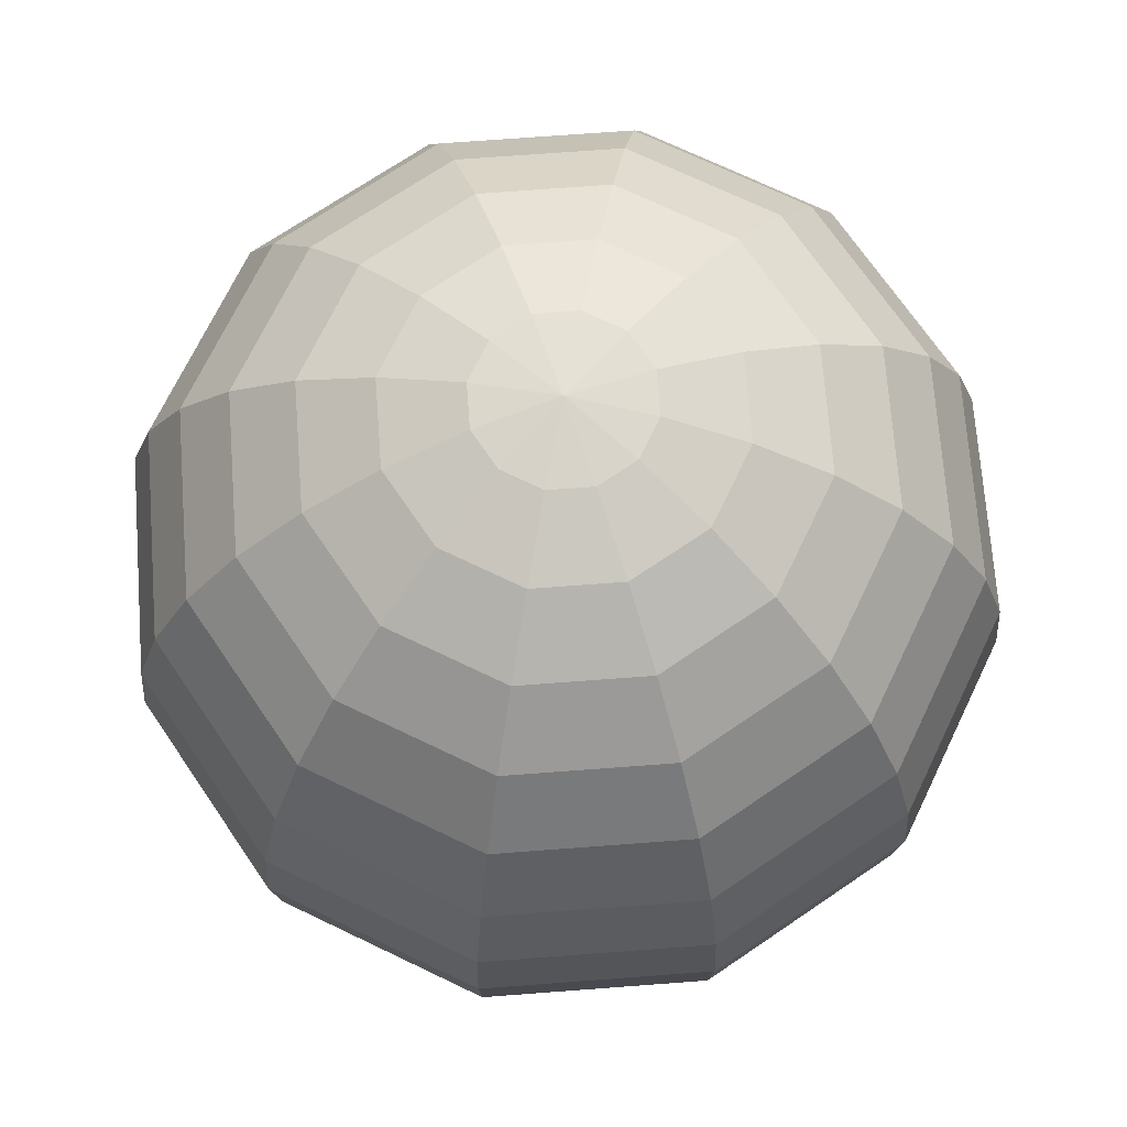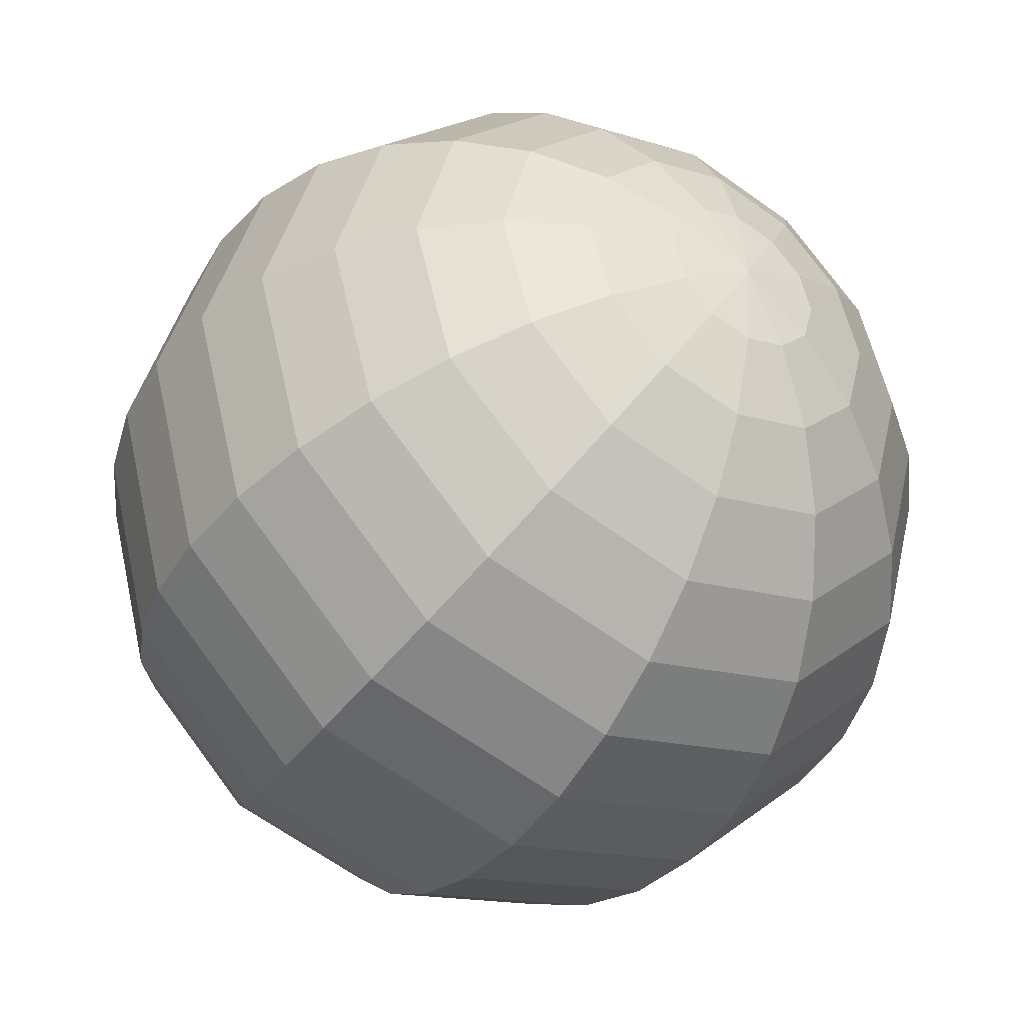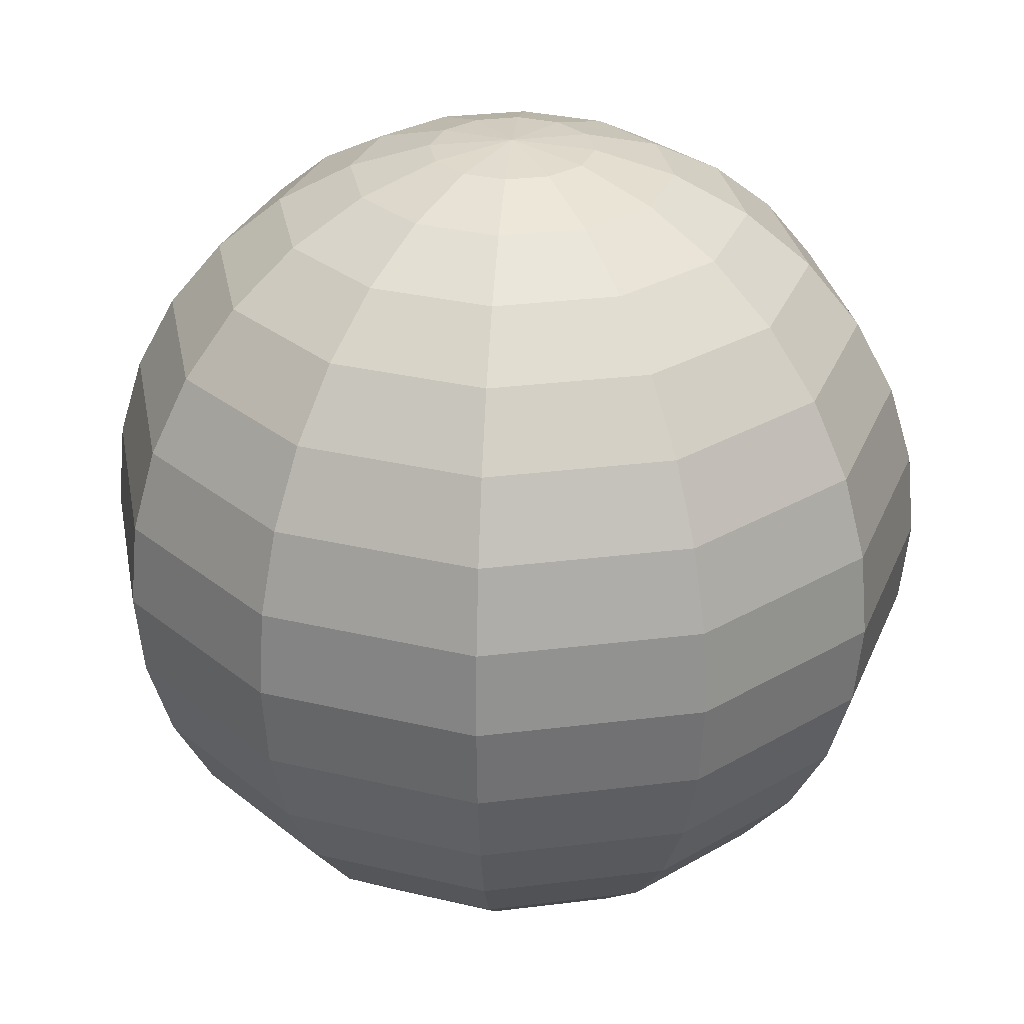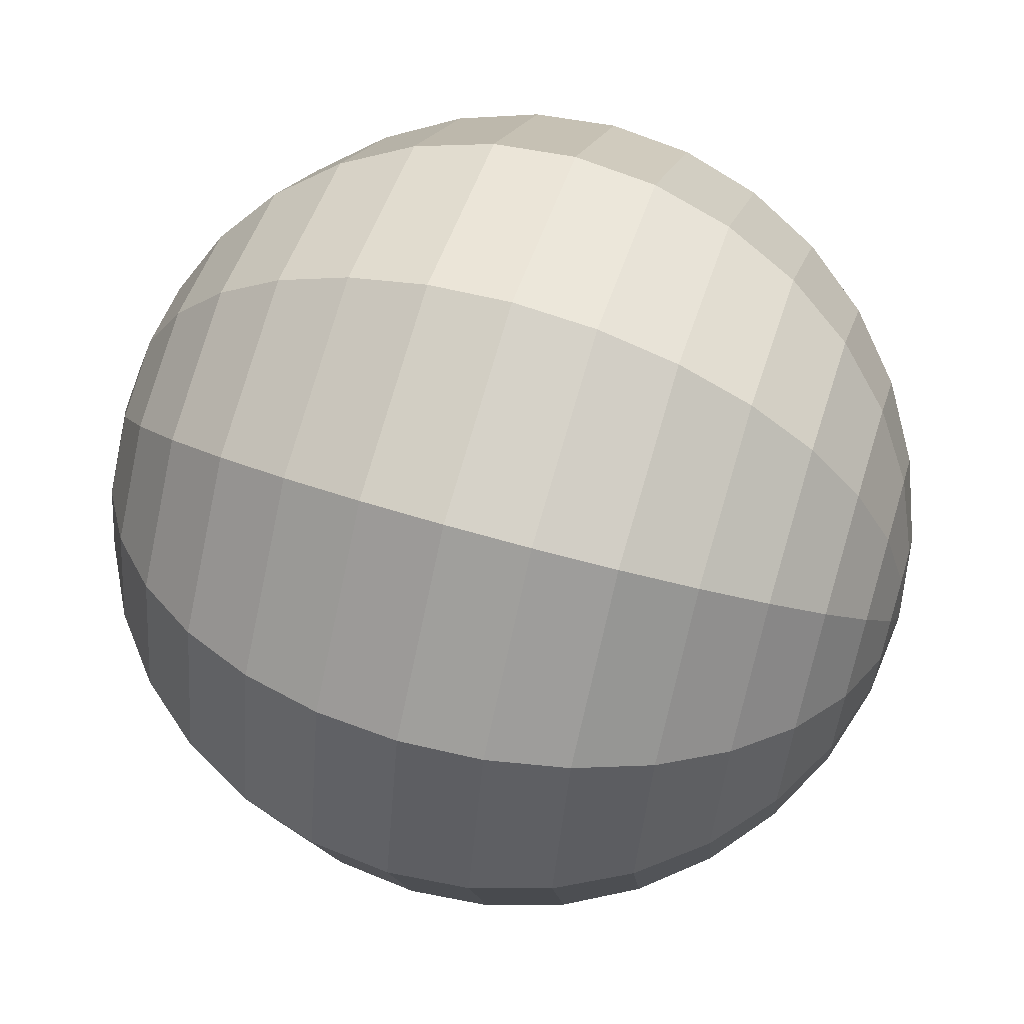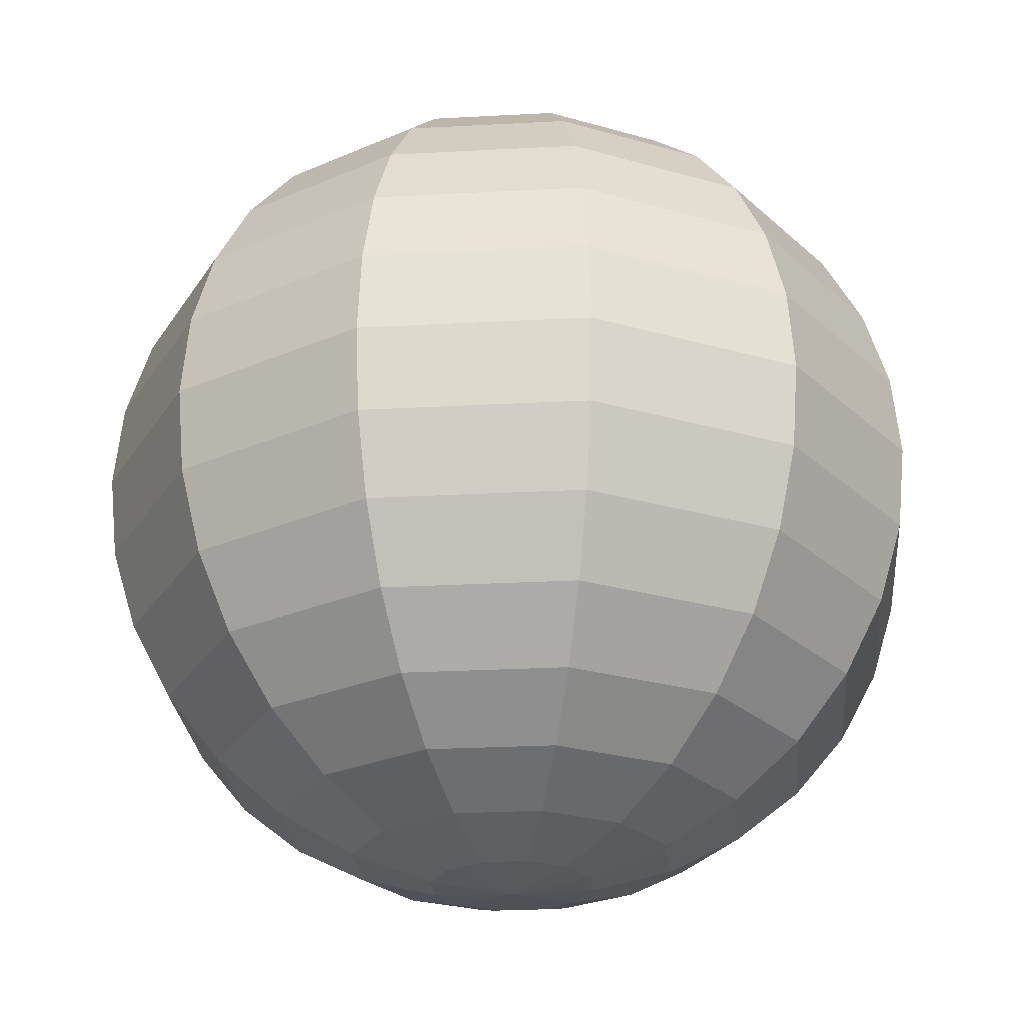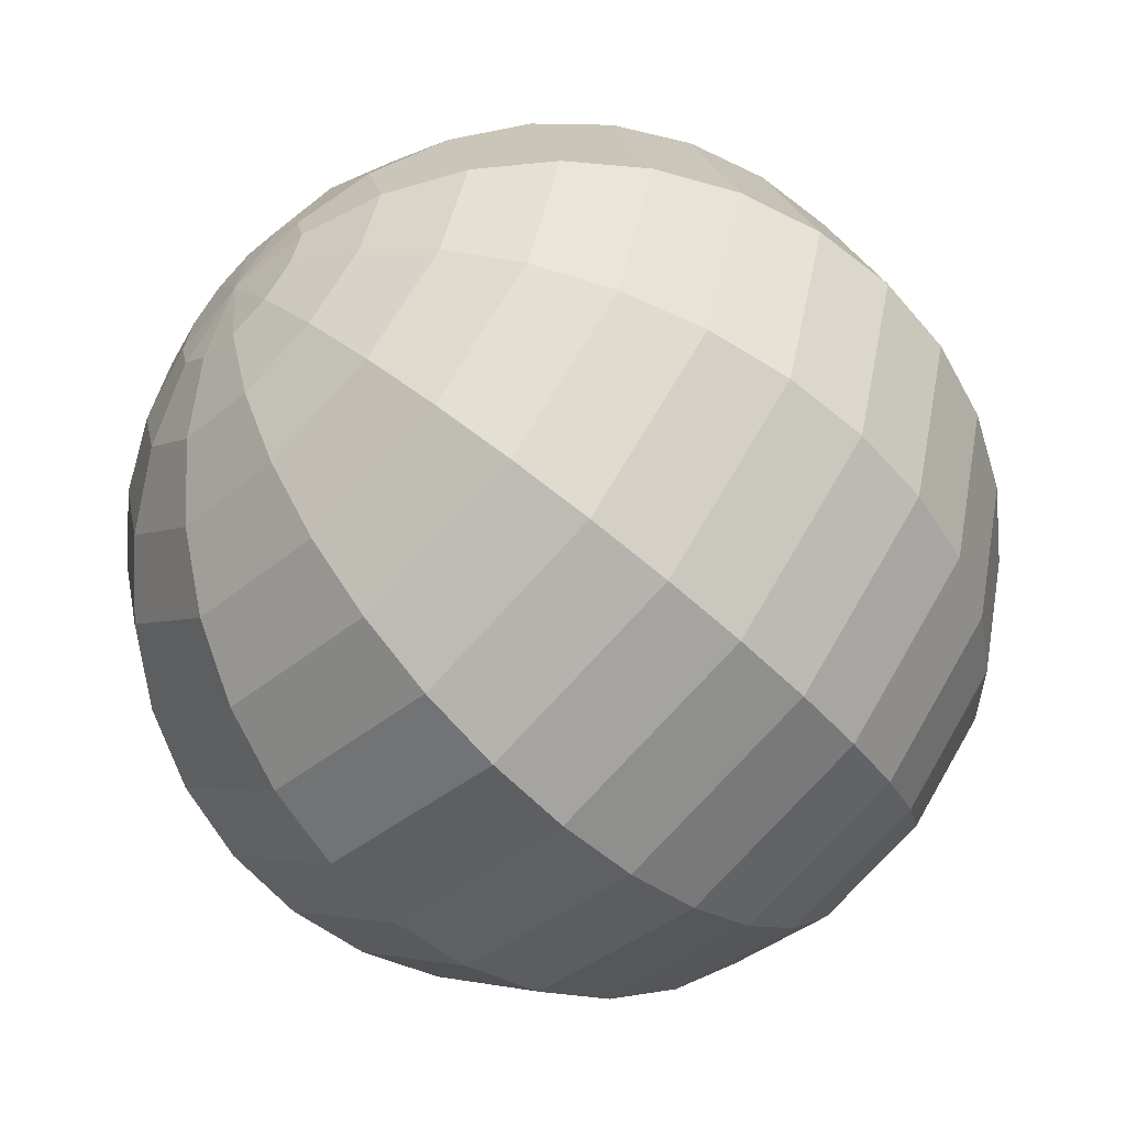
<metadata>
{"format":"obj","ext":"obj","renderer":"f3d","projection":"perspective","resolution":1024,"background":"white","views":[{"elev":70.7,"azim":-139.3,"up":"+Y"},{"elev":-40.6,"azim":147.4,"up":"+Z"},{"elev":29.6,"azim":-145.5,"up":"+Y"},{"elev":62.7,"azim":107.1,"up":"+Z"},{"elev":-25.6,"azim":80.0,"up":"+Y"},{"elev":-58.2,"azim":-134.7,"up":"+Z"}]}
</metadata>
<code>
v 0 0.9808 0.1951
v 0 0.9239 0.3827
v 0 0.7071 0.7071
v 0 0.5556 0.8315
v 0 0.3827 0.9239
v 0 -0.1951 0.9808
v 0 -0.5556 0.8315
v 0 -0.7071 0.7071
v 0 -0.8315 0.5556
v 0 -0.9239 0.3827
v 0 -0.9808 0.1951
v 0 -1 -0
v -0.09755 0.9808 0.169
v -0.1913 0.9239 0.3314
v -0.2778 0.8315 0.4811
v -0.3536 0.7071 0.6124
v -0.4157 0.5556 0.7201
v -0.4619 0.3827 0.8001
v -0.4904 0.1951 0.8494
v -0.5 0 0.866
v -0.4904 -0.1951 0.8494
v -0.4619 -0.3827 0.8001
v -0.4157 -0.5556 0.7201
v -0.3536 -0.7071 0.6124
v -0.2778 -0.8315 0.4811
v -0.1913 -0.9239 0.3314
v -0.09755 -0.9808 0.169
v -0.169 0.9808 0.09755
v -0.3314 0.9239 0.1913
v -0.4811 0.8315 0.2778
v -0.6124 0.7071 0.3536
v -0.7201 0.5556 0.4157
v -0.8001 0.3827 0.4619
v -0.8494 0.1951 0.4904
v -0.866 0 0.5
v -0.8494 -0.1951 0.4904
v -0.8001 -0.3827 0.4619
v -0.7201 -0.5556 0.4157
v -0.6124 -0.7071 0.3536
v -0.4811 -0.8315 0.2778
v -0.3314 -0.9239 0.1913
v -0.169 -0.9808 0.09755
v -0.1951 0.9808 -0
v -0.3827 0.9239 -0
v -0.5556 0.8315 -0
v -0.7071 0.7071 -0
v -0.8315 0.5556 -0
v -0.9239 0.3827 -0
v -0.9808 0.1951 -0
v -1 0 -0
v -0.9808 -0.1951 -0
v -0.9239 -0.3827 -0
v -0.8315 -0.5556 -0
v -0.7071 -0.7071 -0
v -0.5556 -0.8315 -0
v -0.3827 -0.9239 -0
v -0.1951 -0.9808 -0
v -0.169 0.9808 -0.09755
v -0.3314 0.9239 -0.1913
v -0.4811 0.8315 -0.2778
v -0.6124 0.7071 -0.3536
v -0.7201 0.5556 -0.4157
v -0.8001 0.3827 -0.4619
v -0.8494 0.1951 -0.4904
v -0.866 0 -0.5
v -0.8494 -0.1951 -0.4904
v -0.8001 -0.3827 -0.4619
v -0.7201 -0.5556 -0.4157
v -0.6124 -0.7071 -0.3536
v -0.4811 -0.8315 -0.2778
v -0.3314 -0.9239 -0.1913
v -0.169 -0.9808 -0.09755
v -0.09755 0.9808 -0.169
v -0.1913 0.9239 -0.3314
v -0.2778 0.8315 -0.4811
v -0.3536 0.7071 -0.6124
v -0.4157 0.5556 -0.7201
v -0.4619 0.3827 -0.8001
v -0.4904 0.1951 -0.8494
v -0.5 0 -0.866
v -0.4904 -0.1951 -0.8494
v -0.4619 -0.3827 -0.8001
v -0.4157 -0.5556 -0.7201
v -0.3536 -0.7071 -0.6124
v -0.2778 -0.8315 -0.4811
v -0.1913 -0.9239 -0.3314
v -0.09755 -0.9808 -0.169
v 0 0.9808 -0.1951
v -0 0.9239 -0.3827
v -0 0.8315 -0.5556
v 0 0.7071 -0.7071
v 0 0.5556 -0.8315
v 0 0.3827 -0.9239
v 0 0.1951 -0.9808
v 0 0 -1
v 0 -0.1951 -0.9808
v 0 -0.3827 -0.9239
v 0 -0.5556 -0.8315
v 0 -0.7071 -0.7071
v 0 -0.8315 -0.5556
v 0 -0.9239 -0.3827
v 0 -0.9808 -0.1951
v 0 1 -1e-06
v 0.09755 0.9808 -0.169
v 0.1913 0.9239 -0.3314
v 0.2778 0.8315 -0.4811
v 0.3536 0.7071 -0.6124
v 0.4157 0.5556 -0.7201
v 0.4619 0.3827 -0.8001
v 0.4904 0.1951 -0.8494
v 0.5 0 -0.866
v 0.4904 -0.1951 -0.8494
v 0.4619 -0.3827 -0.8001
v 0.4157 -0.5556 -0.7201
v 0.3536 -0.7071 -0.6124
v 0.2778 -0.8315 -0.4811
v 0.1913 -0.9239 -0.3314
v 0.09755 -0.9808 -0.169
v 0.169 0.9808 -0.09755
v 0.3314 0.9239 -0.1913
v 0.4811 0.8315 -0.2778
v 0.6124 0.7071 -0.3536
v 0.7201 0.5556 -0.4157
v 0.8001 0.3827 -0.4619
v 0.8494 0.1951 -0.4904
v 0.866 0 -0.5
v 0.8494 -0.1951 -0.4904
v 0.8001 -0.3827 -0.4619
v 0.7201 -0.5556 -0.4157
v 0.6124 -0.7071 -0.3536
v 0.4811 -0.8315 -0.2778
v 0.3314 -0.9239 -0.1913
v 0.169 -0.9808 -0.09755
v 0.1951 0.9808 -0
v 0.3827 0.9239 -0
v 0.5556 0.8315 -0
v 0.7071 0.7071 -0
v 0.8315 0.5556 -0
v 0.9239 0.3827 -0
v 0.9808 0.1951 -0
v 1 0 -0
v 0.9808 -0.1951 -0
v 0.9239 -0.3827 -0
v 0.8315 -0.5556 -0
v 0.7071 -0.7071 -0
v 0.5556 -0.8315 -0
v 0.3827 -0.9239 -0
v 0.1951 -0.9808 -0
v 0.169 0.9808 0.09755
v 0.3314 0.9239 0.1913
v 0.4811 0.8315 0.2778
v 0.6124 0.7071 0.3536
v 0.7201 0.5556 0.4157
v 0.8001 0.3827 0.4619
v 0.8494 0.1951 0.4904
v 0.866 0 0.5
v 0.8494 -0.1951 0.4904
v 0.8001 -0.3827 0.4619
v 0.7201 -0.5556 0.4157
v 0.6124 -0.7071 0.3536
v 0.4811 -0.8315 0.2778
v 0.3314 -0.9239 0.1913
v 0.169 -0.9808 0.09755
v 0.09755 0.9808 0.169
v 0.1913 0.9239 0.3314
v 0.2778 0.8315 0.4811
v 0.3536 0.7071 0.6124
v 0.4157 0.5556 0.7201
v 0.4619 0.3827 0.8001
v 0.4904 0.1951 0.8494
v 0.5 0 0.866
v 0.4904 -0.1951 0.8494
v 0.4619 -0.3827 0.8001
v 0.4157 -0.5556 0.7201
v 0.3536 -0.7071 0.6124
v 0.2778 -0.8315 0.4811
v 0.1913 -0.9239 0.3314
v 0.09755 -0.9808 0.169
v -0 0.8315 0.5556
v -0 0.1951 0.9808
v -0 0 1
v 0 -0.3827 0.9239
f 1 103 13
f 12 11 27
f 181 21 6
f 1 14 2
f 6 22 182
f 179 14 15
f 7 22 23
f 179 16 3
f 8 23 24
f 3 17 4
f 8 25 9
f 4 18 5
f 10 25 26
f 180 18 19
f 11 26 27
f 180 20 181
f 18 34 19
f 26 42 27
f 19 35 20
f 13 103 28
f 12 27 42
f 20 36 21
f 13 29 14
f 21 37 22
f 14 30 15
f 22 38 23
f 16 30 31
f 23 39 24
f 17 31 32
f 24 40 25
f 17 33 18
f 26 40 41
f 38 52 53
f 30 46 31
f 38 54 39
f 31 47 32
f 39 55 40
f 32 48 33
f 40 56 41
f 33 49 34
f 41 57 42
f 35 49 50
f 28 103 43
f 12 42 57
f 35 51 36
f 28 44 29
f 36 52 37
f 30 44 45
f 56 72 57
f 49 65 50
f 43 103 58
f 12 57 72
f 50 66 51
f 43 59 44
f 51 67 52
f 44 60 45
f 52 68 53
f 45 61 46
f 53 69 54
f 47 61 62
f 55 69 70
f 47 63 48
f 56 70 71
f 49 63 64
f 68 84 69
f 61 77 62
f 69 85 70
f 62 78 63
f 70 86 71
f 64 78 79
f 71 87 72
f 65 79 80
f 58 103 73
f 12 72 87
f 65 81 66
f 58 74 59
f 67 81 82
f 60 74 75
f 67 83 68
f 61 75 76
f 73 103 88
f 12 87 102
f 80 96 81
f 73 89 74
f 81 97 82
f 75 89 90
f 83 97 98
f 75 91 76
f 84 98 99
f 76 92 77
f 84 100 85
f 77 93 78
f 86 100 101
f 79 93 94
f 87 101 102
f 79 95 80
f 92 107 108
f 99 116 100
f 92 109 93
f 100 117 101
f 94 109 110
f 101 118 102
f 94 111 95
f 88 103 104
f 12 102 118
f 95 112 96
f 88 105 89
f 96 113 97
f 90 105 106
f 98 113 114
f 91 106 107
f 98 115 99
f 111 127 112
f 105 119 120
f 112 128 113
f 105 121 106
f 114 128 129
f 107 121 122
f 114 130 115
f 107 123 108
f 115 131 116
f 108 124 109
f 116 132 117
f 109 125 110
f 117 133 118
f 110 126 111
f 104 103 119
f 12 118 133
f 130 146 131
f 123 139 124
f 131 147 132
f 124 140 125
f 132 148 133
f 125 141 126
f 119 103 134
f 12 133 148
f 126 142 127
f 120 134 135
f 127 143 128
f 121 135 136
f 128 144 129
f 121 137 122
f 130 144 145
f 122 138 123
f 134 150 135
f 142 158 143
f 136 150 151
f 144 158 159
f 137 151 152
f 144 160 145
f 137 153 138
f 145 161 146
f 138 154 139
f 146 162 147
f 140 154 155
f 147 163 148
f 140 156 141
f 134 103 149
f 12 148 163
f 141 157 142
f 153 169 154
f 161 177 162
f 155 169 170
f 162 178 163
f 155 171 156
f 149 103 164
f 12 163 178
f 156 172 157
f 149 165 150
f 157 173 158
f 150 166 151
f 159 173 174
f 151 167 152
f 159 175 160
f 152 168 153
f 160 176 161
f 172 182 173
f 165 179 166
f 174 182 7
f 166 3 167
f 174 8 175
f 168 3 4
f 175 9 176
f 168 5 169
f 176 10 177
f 170 5 180
f 177 11 178
f 170 181 171
f 164 103 1
f 12 178 11
f 172 181 6
f 165 1 2
f 181 20 21
f 1 13 14
f 6 21 22
f 179 2 14
f 7 182 22
f 179 15 16
f 8 7 23
f 3 16 17
f 8 24 25
f 4 17 18
f 10 9 25
f 180 5 18
f 11 10 26
f 180 19 20
f 18 33 34
f 26 41 42
f 19 34 35
f 20 35 36
f 13 28 29
f 21 36 37
f 14 29 30
f 22 37 38
f 16 15 30
f 23 38 39
f 17 16 31
f 24 39 40
f 17 32 33
f 26 25 40
f 38 37 52
f 30 45 46
f 38 53 54
f 31 46 47
f 39 54 55
f 32 47 48
f 40 55 56
f 33 48 49
f 41 56 57
f 35 34 49
f 35 50 51
f 28 43 44
f 36 51 52
f 30 29 44
f 56 71 72
f 49 64 65
f 50 65 66
f 43 58 59
f 51 66 67
f 44 59 60
f 52 67 68
f 45 60 61
f 53 68 69
f 47 46 61
f 55 54 69
f 47 62 63
f 56 55 70
f 49 48 63
f 68 83 84
f 61 76 77
f 69 84 85
f 62 77 78
f 70 85 86
f 64 63 78
f 71 86 87
f 65 64 79
f 65 80 81
f 58 73 74
f 67 66 81
f 60 59 74
f 67 82 83
f 61 60 75
f 80 95 96
f 73 88 89
f 81 96 97
f 75 74 89
f 83 82 97
f 75 90 91
f 84 83 98
f 76 91 92
f 84 99 100
f 77 92 93
f 86 85 100
f 79 78 93
f 87 86 101
f 79 94 95
f 92 91 107
f 99 115 116
f 92 108 109
f 100 116 117
f 94 93 109
f 101 117 118
f 94 110 111
f 95 111 112
f 88 104 105
f 96 112 113
f 90 89 105
f 98 97 113
f 91 90 106
f 98 114 115
f 111 126 127
f 105 104 119
f 112 127 128
f 105 120 121
f 114 113 128
f 107 106 121
f 114 129 130
f 107 122 123
f 115 130 131
f 108 123 124
f 116 131 132
f 109 124 125
f 117 132 133
f 110 125 126
f 130 145 146
f 123 138 139
f 131 146 147
f 124 139 140
f 132 147 148
f 125 140 141
f 126 141 142
f 120 119 134
f 127 142 143
f 121 120 135
f 128 143 144
f 121 136 137
f 130 129 144
f 122 137 138
f 134 149 150
f 142 157 158
f 136 135 150
f 144 143 158
f 137 136 151
f 144 159 160
f 137 152 153
f 145 160 161
f 138 153 154
f 146 161 162
f 140 139 154
f 147 162 163
f 140 155 156
f 141 156 157
f 153 168 169
f 161 176 177
f 155 154 169
f 162 177 178
f 155 170 171
f 156 171 172
f 149 164 165
f 157 172 173
f 150 165 166
f 159 158 173
f 151 166 167
f 159 174 175
f 152 167 168
f 160 175 176
f 172 6 182
f 165 2 179
f 174 173 182
f 166 179 3
f 174 7 8
f 168 167 3
f 175 8 9
f 168 4 5
f 176 9 10
f 170 169 5
f 177 10 11
f 170 180 181
f 172 171 181
f 165 164 1

</code>
